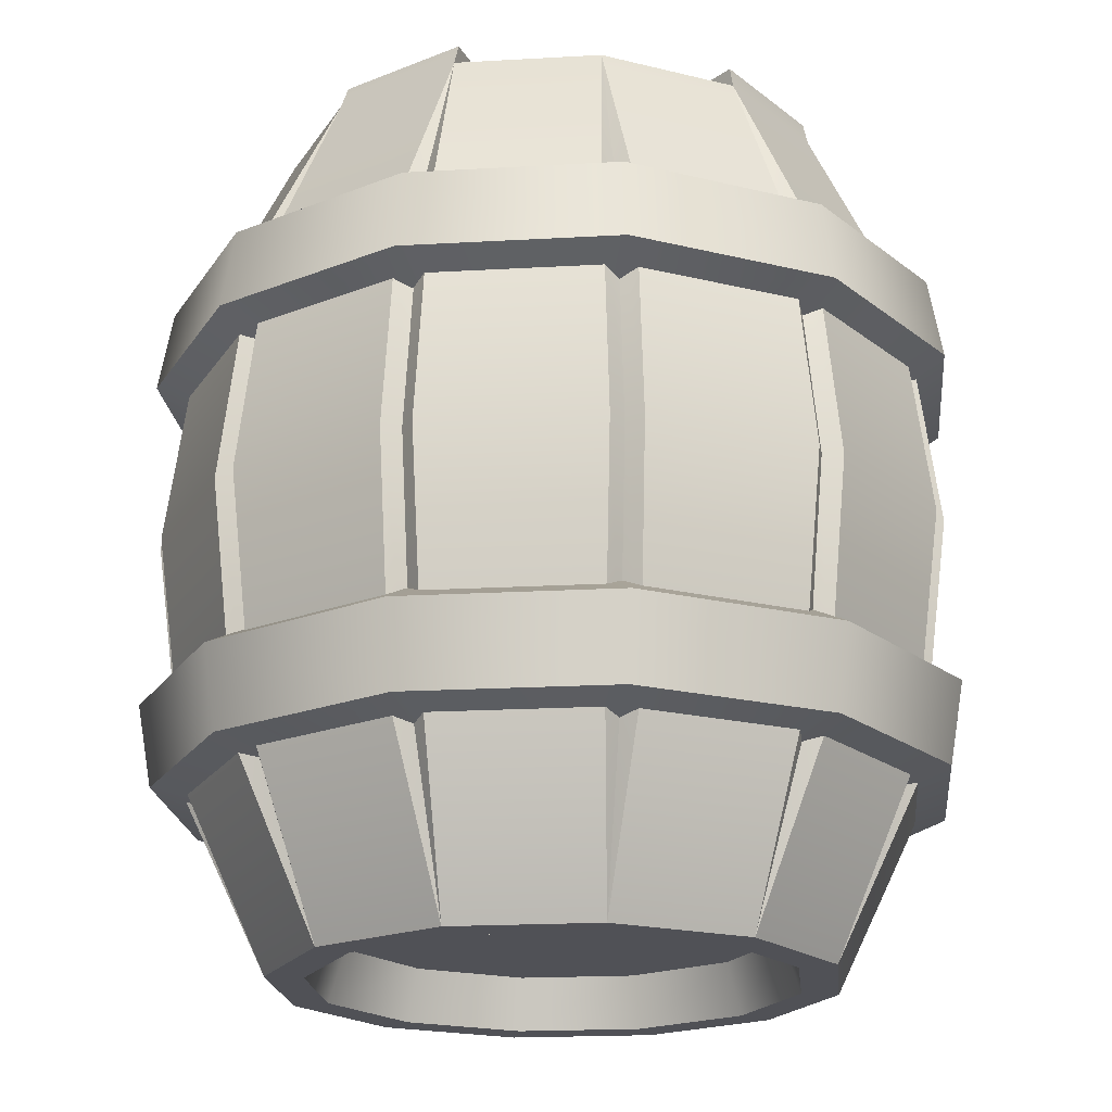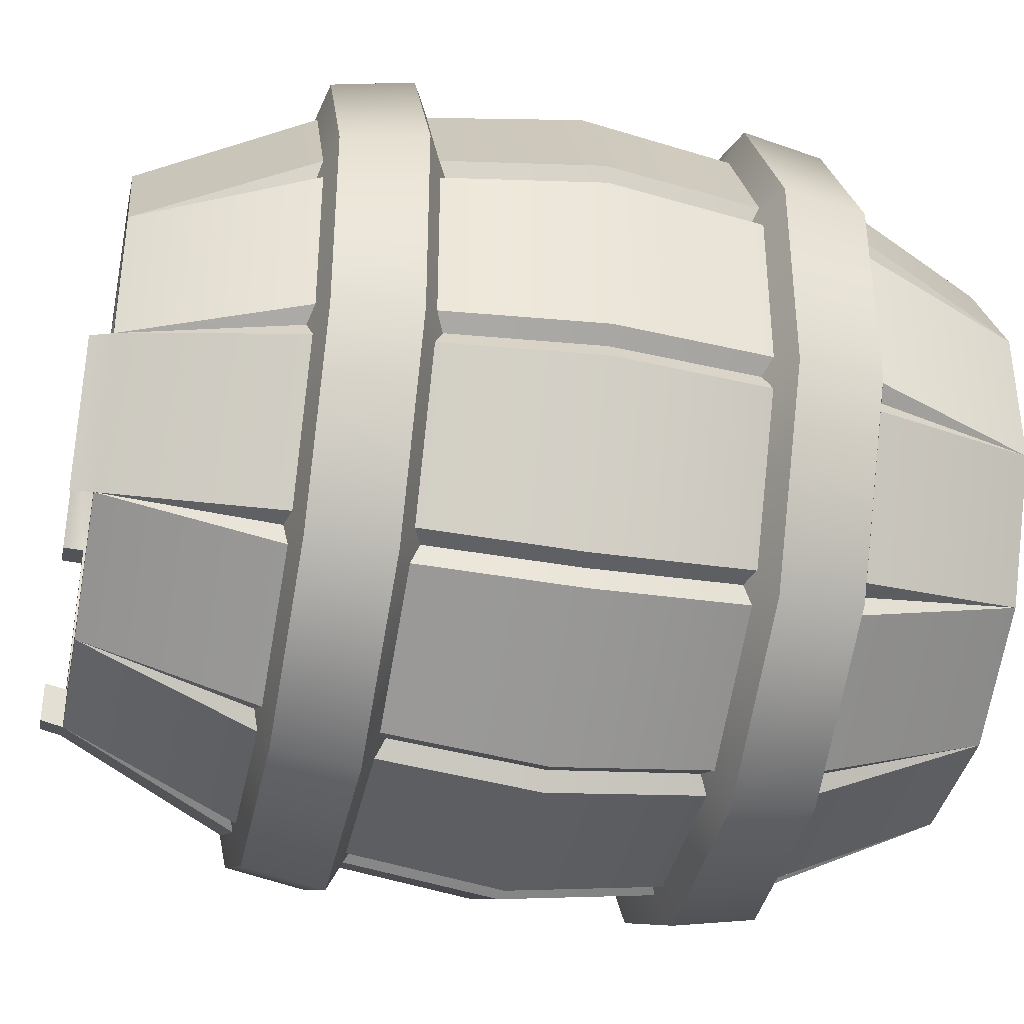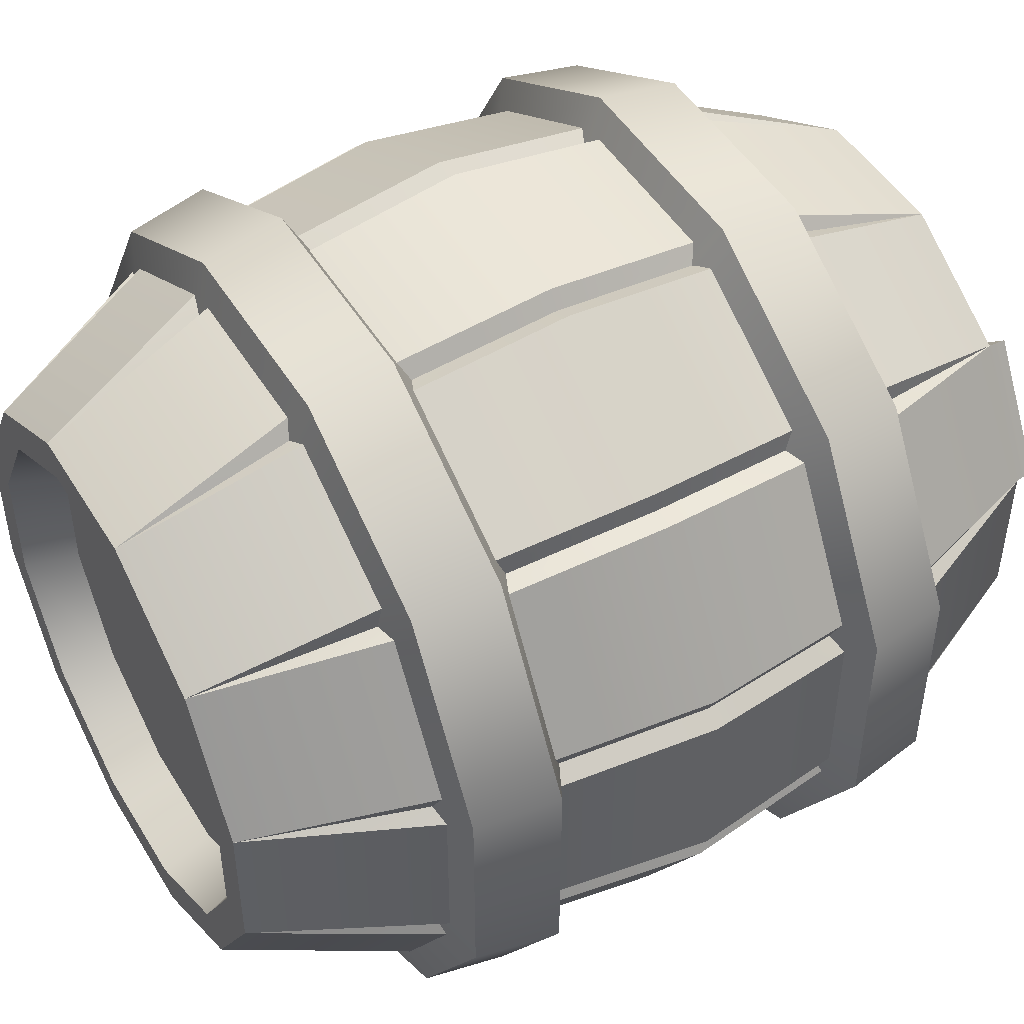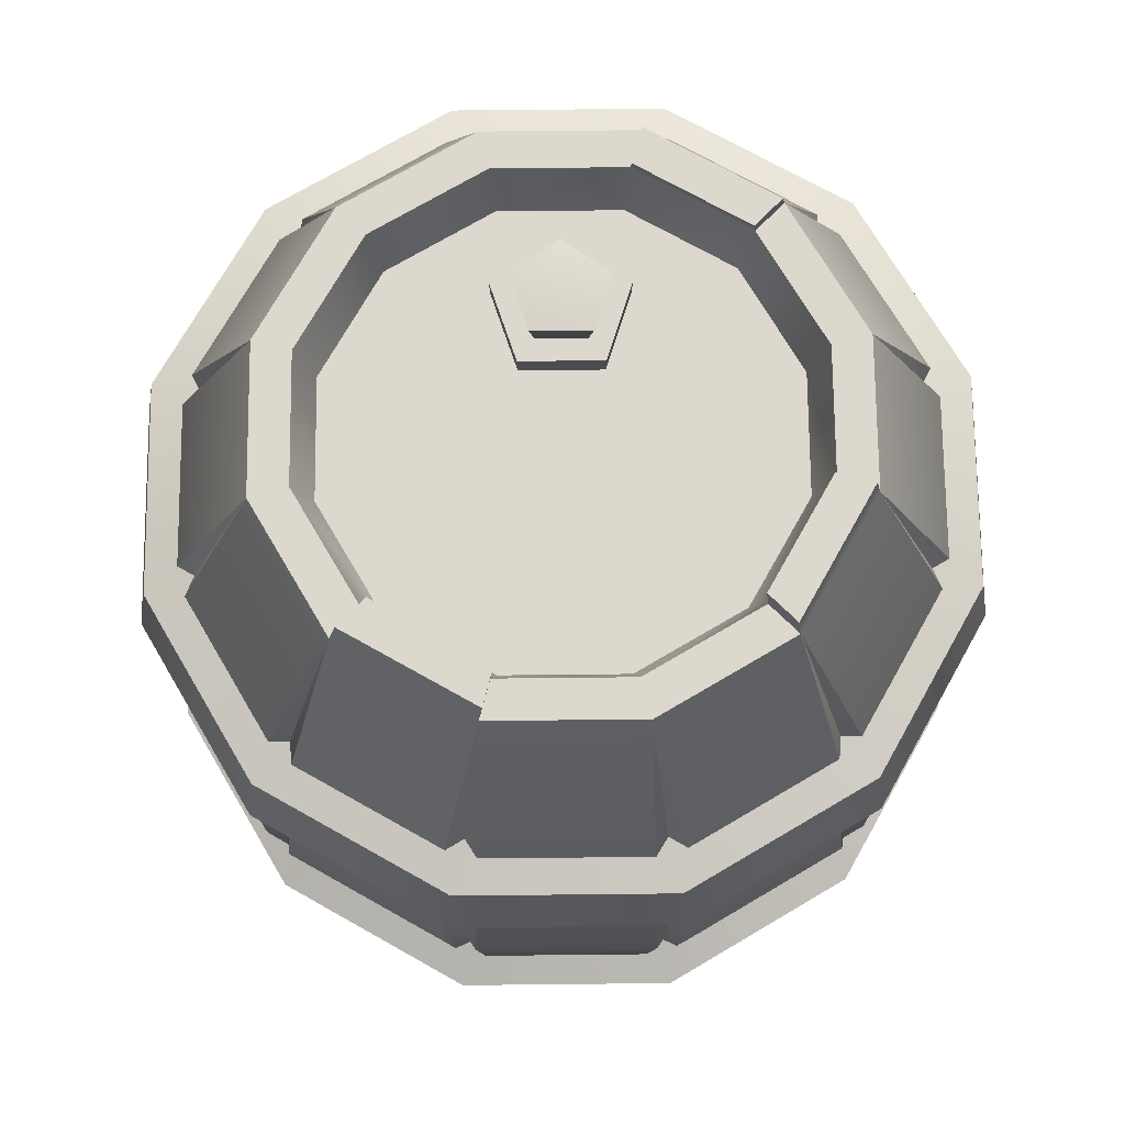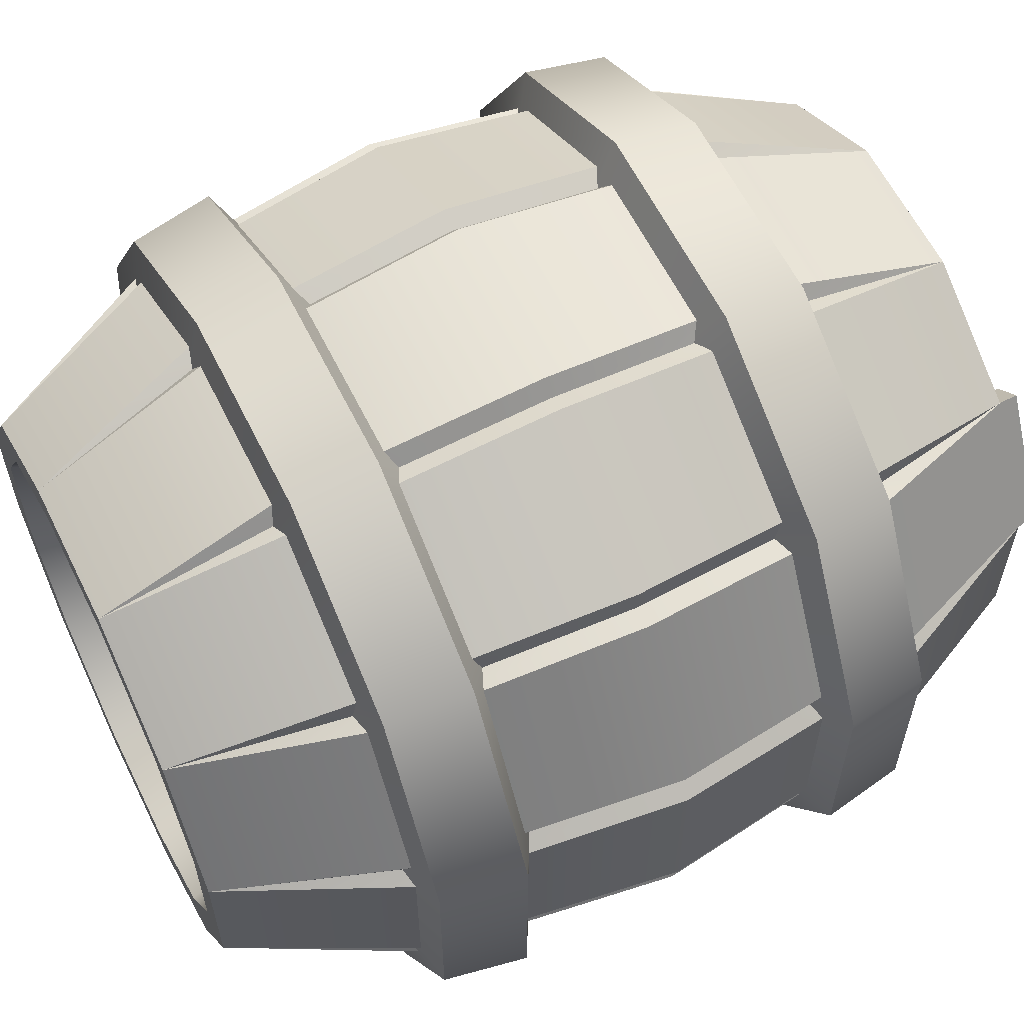
<metadata>
{"format":"obj","ext":"obj","renderer":"f3d","projection":"perspective","resolution":1024,"background":"white","views":[{"elev":-20.3,"azim":95.9,"up":"+Y"},{"elev":-38.4,"azim":-101.6,"up":"+Z"},{"elev":48.3,"azim":59.9,"up":"+Z"},{"elev":72.4,"azim":89.4,"up":"+Y"},{"elev":60.7,"azim":63.8,"up":"+Z"}]}
</metadata>
<code>
o barrel_large_Cylinder.042
v 0.1422 1e-06 -0.5309
v 0.1422 1.951 -0.5309
v 0.3886 1e-06 -0.3886
v 0.3886 1.951 -0.3886
v 0.5309 1e-06 -0.1422
v 0.5309 1.951 -0.1422
v 0.5309 1e-06 0.1422
v 0.5309 1.951 0.1422
v 0.3886 1e-06 0.3886
v 0.3886 1.951 0.3886
v 0.1422 1e-06 0.5309
v 0.1422 1.951 0.5309
v -0.1422 1e-06 0.5309
v -0.1422 1.951 0.5309
v -0.3886 1e-06 0.3886
v -0.3886 1.951 0.3886
v -0.5309 1e-06 0.1422
v -0.5309 1.951 0.1422
v -0.5309 1e-06 -0.1422
v -0.5309 1.951 -0.1422
v -0.3886 1e-06 -0.3886
v -0.3886 1.951 -0.3886
v -0.1422 1e-06 -0.5309
v -0.1422 1.951 -0.5309
v 0.1643 1e-06 -0.6133
v 0.449 1e-06 -0.449
v 0.449 1.951 -0.449
v 0.1643 1.951 -0.6133
v 0.6133 1e-06 -0.1643
v 0.6133 1.951 -0.1643
v 0.6133 1e-06 0.1643
v 0.6133 1.951 0.1643
v 0.449 1e-06 0.449
v 0.449 1.951 0.449
v 0.1643 1e-06 0.6133
v 0.1643 1.951 0.6133
v -0.1643 1e-06 0.6133
v -0.1643 1.951 0.6133
v -0.449 1e-06 0.449
v -0.449 1.951 0.449
v -0.6133 1e-06 0.1643
v -0.6133 1.951 0.1643
v -0.6133 1e-06 -0.1643
v -0.6133 1.951 -0.1643
v -0.449 1e-06 -0.449
v -0.449 1.951 -0.449
v -0.1643 1e-06 -0.6133
v -0.1643 1.951 -0.6133
v 1e-06 0.1193 0
v 0.3601 1.832 -0.3601
v 0.1318 1.832 -0.492
v 0.492 1.832 -0.1318
v 0.492 1.832 0.1318
v 0.3601 1.832 0.3601
v 0.1318 1.832 0.492
v -0.1318 1.832 0.492
v -0.3601 1.832 0.3601
v -0.492 1.832 0.1318
v -0.492 1.832 -0.1318
v -0.3601 1.832 -0.3601
v -0.1318 1.832 -0.492
v 0.18 0.4106 -0.8095
v 0.2488 0.4106 -0.7911
v 0.2074 0.4106 -0.774
v 0.2488 1.541 -0.7911
v 0.18 1.541 -0.8095
v 0.2074 1.541 -0.774
v 0.611 1.541 -0.5606
v 0.5606 1.541 -0.611
v 0.5666 1.541 -0.5666
v 0.5606 0.4106 -0.611
v 0.611 0.4106 -0.5606
v 0.5666 0.4106 -0.5666
v 0.8095 1.541 -0.18
v 0.7911 1.541 -0.2488
v 0.774 1.541 -0.2074
v 0.7911 0.4106 -0.2488
v 0.8095 0.4106 -0.18
v 0.774 0.4106 -0.2074
v 0.7911 1.541 0.2488
v 0.8095 1.541 0.18
v 0.774 1.541 0.2074
v 0.8095 0.4106 0.18
v 0.7911 0.4106 0.2488
v 0.774 0.4106 0.2074
v 0.5606 1.541 0.611
v 0.611 1.541 0.5606
v 0.5666 1.541 0.5666
v 0.611 0.4106 0.5606
v 0.5606 0.4106 0.611
v 0.5666 0.4106 0.5666
v 0.18 1.541 0.8095
v 0.2488 1.541 0.7911
v 0.2074 1.541 0.774
v 0.2488 0.4106 0.7911
v 0.18 0.4106 0.8095
v 0.2074 0.4106 0.774
v -0.2488 1.541 0.7911
v -0.18 1.541 0.8095
v -0.2074 1.541 0.774
v -0.18 0.4106 0.8095
v -0.2488 0.4106 0.7911
v -0.2074 0.4106 0.774
v -0.611 1.541 0.5606
v -0.5606 1.541 0.611
v -0.5666 1.541 0.5666
v -0.5606 0.4106 0.611
v -0.611 0.4106 0.5606
v -0.5666 0.4106 0.5666
v -0.8095 1.541 0.18
v -0.7911 1.541 0.2488
v -0.774 1.541 0.2074
v -0.7911 0.4106 0.2488
v -0.8095 0.4106 0.18
v -0.774 0.4106 0.2074
v -0.7911 1.541 -0.2488
v -0.8095 1.541 -0.18
v -0.774 1.541 -0.2074
v -0.8095 0.4106 -0.18
v -0.7911 0.4106 -0.2488
v -0.774 0.4106 -0.2074
v -0.5606 1.541 -0.611
v -0.611 1.541 -0.5606
v -0.5666 1.541 -0.5666
v -0.611 0.4106 -0.5606
v -0.5606 0.4106 -0.611
v -0.5666 0.4106 -0.5666
v -0.18 1.541 -0.8095
v -0.2488 1.541 -0.7911
v -0.2074 1.541 -0.774
v -0.2488 0.4106 -0.7911
v -0.18 0.4106 -0.8095
v -0.2074 0.4106 -0.774
v 0.2682 0.9756 -0.8631
v 0.1993 0.9756 -0.8816
v 0.226 0.9756 -0.8433
v 0.6134 0.9756 -0.6638
v 0.6638 0.9756 -0.6134
v 0.6174 0.9756 -0.6174
v 0.8631 0.9756 -0.2682
v 0.8816 0.9756 -0.1993
v 0.8433 0.9756 -0.226
v 0.8816 0.9756 0.1993
v 0.8631 0.9756 0.2682
v 0.8433 0.9756 0.226
v 0.6638 0.9756 0.6134
v 0.6134 0.9756 0.6638
v 0.6174 0.9756 0.6174
v 0.2682 0.9756 0.8631
v 0.1993 0.9756 0.8816
v 0.226 0.9756 0.8433
v -0.1993 0.9756 0.8816
v -0.2682 0.9756 0.8631
v -0.226 0.9756 0.8433
v -0.6134 0.9756 0.6638
v -0.6638 0.9756 0.6134
v -0.6174 0.9756 0.6174
v -0.8631 0.9756 0.2682
v -0.8816 0.9756 0.1993
v -0.8433 0.9756 0.226
v -0.8816 0.9756 -0.1993
v -0.8631 0.9756 -0.2682
v -0.8433 0.9756 -0.226
v -0.6638 0.9756 -0.6134
v -0.6134 0.9756 -0.6638
v -0.6174 0.9756 -0.6174
v -0.2682 0.9756 -0.8631
v -0.1993 0.9756 -0.8816
v -0.226 0.9756 -0.8433
v 0.21 1.296 -0.7837
v 0.2412 1.357 -0.9
v 0.1988 1.582 -0.7418
v 0.2328 1.543 -0.8687
v 0.5737 1.296 -0.5737
v 0.6588 1.357 -0.6588
v 0.5431 1.582 -0.5431
v 0.6359 1.543 -0.6359
v 0.7837 1.296 -0.21
v 0.9 1.357 -0.2412
v 0.7418 1.582 -0.1988
v 0.8687 1.543 -0.2328
v 0.7837 1.296 0.21
v 0.9 1.357 0.2412
v 0.7418 1.582 0.1988
v 0.8687 1.543 0.2328
v 0.5737 1.296 0.5737
v 0.6588 1.357 0.6588
v 0.5431 1.582 0.5431
v 0.6359 1.543 0.6359
v 0.21 1.296 0.7837
v 0.2412 1.357 0.9
v 0.1988 1.582 0.7418
v 0.2328 1.543 0.8687
v -0.21 1.296 0.7837
v -0.2412 1.357 0.9
v -0.1988 1.582 0.7418
v -0.2328 1.543 0.8687
v -0.5737 1.296 0.5737
v -0.6588 1.357 0.6588
v -0.5431 1.582 0.5431
v -0.6359 1.543 0.6359
v -0.7837 1.296 0.21
v -0.9 1.357 0.2412
v -0.7418 1.582 0.1988
v -0.8687 1.543 0.2328
v -0.7837 1.296 -0.21
v -0.9 1.357 -0.2412
v -0.7418 1.582 -0.1988
v -0.8687 1.543 -0.2328
v -0.5737 1.296 -0.5737
v -0.6588 1.357 -0.6588
v -0.5431 1.582 -0.5431
v -0.6359 1.543 -0.6359
v -0.21 1.296 -0.7837
v -0.2412 1.357 -0.9
v -0.1988 1.582 -0.7418
v -0.2328 1.543 -0.8687
v 0.1988 0.3694 -0.7418
v 0.2328 0.4082 -0.8687
v 0.21 0.6549 -0.7837
v 0.2412 0.5938 -0.9
v 0.5431 0.3694 -0.5431
v 0.6359 0.4082 -0.6359
v 0.5737 0.6549 -0.5737
v 0.6588 0.5938 -0.6588
v 0.7418 0.3694 -0.1988
v 0.8687 0.4082 -0.2328
v 0.7837 0.6549 -0.21
v 0.9 0.5938 -0.2412
v 0.7418 0.3694 0.1988
v 0.8687 0.4082 0.2328
v 0.7837 0.6549 0.21
v 0.9 0.5938 0.2412
v 0.5431 0.3694 0.5431
v 0.6359 0.4082 0.6359
v 0.5737 0.6549 0.5737
v 0.6588 0.5938 0.6588
v 0.1988 0.3694 0.7418
v 0.2328 0.4082 0.8687
v 0.21 0.6549 0.7837
v 0.2412 0.5938 0.9
v -0.1988 0.3694 0.7418
v -0.2328 0.4082 0.8687
v -0.21 0.6549 0.7837
v -0.2412 0.5938 0.9
v -0.5431 0.3694 0.5431
v -0.6359 0.4082 0.6359
v -0.5737 0.6549 0.5737
v -0.6588 0.5938 0.6588
v -0.7418 0.3694 0.1988
v -0.8687 0.4082 0.2328
v -0.7837 0.6549 0.21
v -0.9 0.5938 0.2412
v -0.7418 0.3694 -0.1988
v -0.8687 0.4082 -0.2328
v -0.7837 0.6549 -0.21
v -0.9 0.5938 -0.2412
v -0.5431 0.3694 -0.5431
v -0.6359 0.4082 -0.6359
v -0.5737 0.6549 -0.5737
v -0.6588 0.5938 -0.6588
v -0.1988 0.3694 -0.7418
v -0.2328 0.4082 -0.8687
v -0.21 0.6549 -0.7837
v -0.2412 0.5938 -0.9
v 0.4407 2 -0.4423
v 0.1627 2 -0.6028
v 0.4407 2 0.4346
v 0.6012 2 0.1566
v -0.4362 2 -0.4423
v -0.5967 2 -0.1644
v 0.3817 2 -0.3834
v 0.1411 2 -0.5223
v 0.3817 2 0.3756
v 0.5206 2 0.135
v -0.3773 2 -0.3834
v -0.5162 2 -0.1428
v 0.1318 0.1193 -0.492
v 0.3601 0.1193 -0.3601
v 0.492 0.1193 -0.1318
v 0.492 0.1193 0.1318
v 0.3601 0.1193 0.3601
v 0.1318 0.1193 0.492
v -0.1318 0.1193 0.492
v -0.3601 0.1193 0.3601
v -0.492 0.1193 0.1318
v -0.492 0.1193 -0.1318
v -0.3601 0.1193 -0.3601
v -0.1318 0.1193 -0.492
v -0.2637 1.967 0
v -0.2976 1.956 -0.1041
v -0.3732 1.956 0
v -0.1752 1.956 -0.06433
v -0.1752 1.956 0.06433
v -0.2976 1.956 0.1041
v -0.3559 1.885 0
v -0.2922 1.885 -0.08765
v -0.1892 1.885 -0.05417
v -0.1892 1.885 0.05417
v -0.2922 1.885 0.08765
v -0.414 1.813 2e-06
v -0.3102 1.813 -0.1429
v -0.3108 1.885 -0.1448
v -0.1422 1.813 -0.0883
v -0.1406 1.885 -0.0895
v -0.1422 1.813 0.0883
v -0.1406 1.885 0.0895
v -0.3102 1.813 0.1429
v -0.3108 1.885 0.1448
v -0.416 1.885 1e-06
f 168 128 66 135
f 138 68 75 140
f 141 74 81 143
f 144 80 87 146
f 147 86 93 149
f 150 92 99 152
f 153 98 105 155
f 156 104 111 158
f 159 110 117 161
f 162 116 123 164
f 6 4 50 52
f 165 122 129 167
f 134 65 69 137
f 11 13 284 283
f 132 168 135 62
f 68 27 30 75
f 126 165 167 131
f 45 126 131 47
f 120 162 164 125
f 43 120 125 45
f 114 159 161 119
f 41 114 119 43
f 108 156 158 113
f 39 108 113 41
f 102 153 155 107
f 37 102 107 39
f 96 150 152 101
f 35 96 101 37
f 90 147 149 95
f 33 90 95 35
f 84 144 146 89
f 31 84 89 33
f 78 141 143 83
f 29 78 83 31
f 72 138 140 77
f 26 72 77 29
f 63 134 137 71
f 65 28 27 69
f 47 132 62 25
f 74 30 32 81
f 80 32 34 87
f 86 34 36 93
f 92 36 38 99
f 98 38 40 105
f 104 40 42 111
f 110 42 44 117
f 116 44 46 123
f 122 46 48 129
f 128 48 28 66
f 3 1 25 26
f 46 44 271 270
f 5 3 26 29
f 4 6 30 27
f 7 5 29 31
f 6 8 32 30
f 9 7 31 33
f 44 20 277 271
f 11 9 33 35
f 10 12 36 34
f 13 11 35 37
f 12 14 38 36
f 15 13 37 39
f 14 16 40 38
f 17 15 39 41
f 16 18 42 40
f 19 17 41 43
f 18 20 44 42
f 21 19 43 45
f 20 22 276 277
f 23 21 45 47
f 22 24 48 46
f 1 23 47 25
f 24 2 28 48
f 54 57 56 55
f 19 21 288 287
f 14 12 55 56
f 5 7 281 280
f 22 20 59 60
f 13 15 285 284
f 8 6 52 53
f 21 23 289 288
f 16 14 56 57
f 7 9 282 281
f 24 22 60 61
f 15 17 286 285
f 10 8 53 54
f 23 1 278 289
f 1 3 279 278
f 18 16 57 58
f 9 11 283 282
f 2 24 61 51
f 4 2 51 50
f 17 19 287 286
f 12 10 54 55
f 3 5 280 279
f 20 18 58 59
f 62 64 25
f 64 63 25
f 65 67 28
f 67 66 28
f 68 70 27
f 70 69 27
f 71 73 26
f 73 72 26
f 74 76 30
f 76 75 30
f 77 79 29
f 79 78 29
f 80 82 32
f 82 81 32
f 83 85 31
f 85 84 31
f 86 88 34
f 88 87 34
f 89 91 33
f 91 90 33
f 92 94 36
f 94 93 36
f 95 97 35
f 97 96 35
f 98 100 38
f 100 99 38
f 101 103 37
f 103 102 37
f 104 106 40
f 106 105 40
f 107 109 39
f 109 108 39
f 110 112 42
f 112 111 42
f 113 115 41
f 115 114 41
f 116 118 44
f 118 117 44
f 119 121 43
f 121 120 43
f 122 124 46
f 124 123 46
f 125 127 45
f 127 126 45
f 128 130 48
f 130 129 48
f 131 133 47
f 133 132 47
f 135 66 67 136
f 136 67 65 134
f 138 72 73 139
f 139 73 71 137
f 141 78 79 142
f 142 79 77 140
f 144 84 85 145
f 145 85 83 143
f 147 90 91 148
f 148 91 89 146
f 150 96 97 151
f 151 97 95 149
f 153 102 103 154
f 154 103 101 152
f 156 108 109 157
f 157 109 107 155
f 159 114 115 160
f 160 115 113 158
f 162 120 121 163
f 163 121 119 161
f 165 126 127 166
f 166 127 125 164
f 168 132 133 169
f 169 133 131 167
f 62 135 136 64
f 64 136 134 63
f 68 138 139 70
f 70 139 137 69
f 74 141 142 76
f 76 142 140 75
f 80 144 145 82
f 82 145 143 81
f 86 147 148 88
f 88 148 146 87
f 92 150 151 94
f 94 151 149 93
f 98 153 154 100
f 100 154 152 99
f 104 156 157 106
f 106 157 155 105
f 110 159 160 112
f 112 160 158 111
f 116 162 163 118
f 118 163 161 117
f 122 165 166 124
f 124 166 164 123
f 128 168 169 130
f 130 169 167 129
f 25 63 71 26
f 215 217 173 171
f 179 181 185 183
f 183 185 189 187
f 187 189 193 191
f 191 193 197 195
f 195 197 201 199
f 199 201 205 203
f 203 205 209 207
f 207 209 213 211
f 211 213 217 215
f 175 177 181 179
f 171 173 177 175
f 263 265 221 219
f 227 229 233 231
f 231 233 237 235
f 235 237 241 239
f 239 241 245 243
f 243 245 249 247
f 247 249 253 251
f 251 253 257 255
f 255 257 261 259
f 259 261 265 263
f 223 225 229 227
f 219 221 225 223
f 171 175 174 170
f 177 173 172 176
f 175 179 178 174
f 181 177 176 180
f 179 183 182 178
f 185 181 180 184
f 183 187 186 182
f 189 185 184 188
f 187 191 190 186
f 193 189 188 192
f 191 195 194 190
f 197 193 192 196
f 195 199 198 194
f 201 197 196 200
f 199 203 202 198
f 205 201 200 204
f 203 207 206 202
f 209 205 204 208
f 207 211 210 206
f 213 209 208 212
f 211 215 214 210
f 217 213 212 216
f 215 171 170 214
f 173 217 216 172
f 219 223 222 218
f 225 221 220 224
f 223 227 226 222
f 229 225 224 228
f 227 231 230 226
f 233 229 228 232
f 231 235 234 230
f 237 233 232 236
f 235 239 238 234
f 241 237 236 240
f 239 243 242 238
f 245 241 240 244
f 243 247 246 242
f 249 245 244 248
f 247 251 250 246
f 253 249 248 252
f 251 255 254 250
f 257 253 252 256
f 255 259 258 254
f 261 257 256 260
f 259 263 262 258
f 265 261 260 264
f 263 219 218 262
f 221 265 264 220
f 50 51 61 60
f 273 272 266 267
f 275 274 268 269
f 277 276 270 271
f 28 2 273 267
f 10 34 268 274
f 4 27 266 272
f 8 10 274 275
f 32 8 275 269
f 34 32 269 268
f 22 46 270 276
f 2 4 272 273
f 27 28 267 266
f 53 52 59 58
f 49 278 279
f 49 279 280
f 49 280 281
f 49 281 282
f 49 282 283
f 49 283 284
f 49 284 285
f 49 285 286
f 49 286 287
f 49 287 288
f 49 288 289
f 49 289 278
f 52 50 60 59
f 53 58 57 54
f 299 300 309 307
f 290 291 292
f 290 293 291
f 290 294 293
f 290 295 294
f 290 292 295
f 292 291 297 296
f 295 292 296 300
f 294 295 300 299
f 293 294 299 298
f 291 293 298 297
f 303 305 304 302
f 305 307 306 304
f 307 309 308 306
f 309 310 301 308
f 310 303 302 301
f 298 299 307 305
f 296 297 303 310
f 297 298 305 303
f 300 296 310 309

</code>
